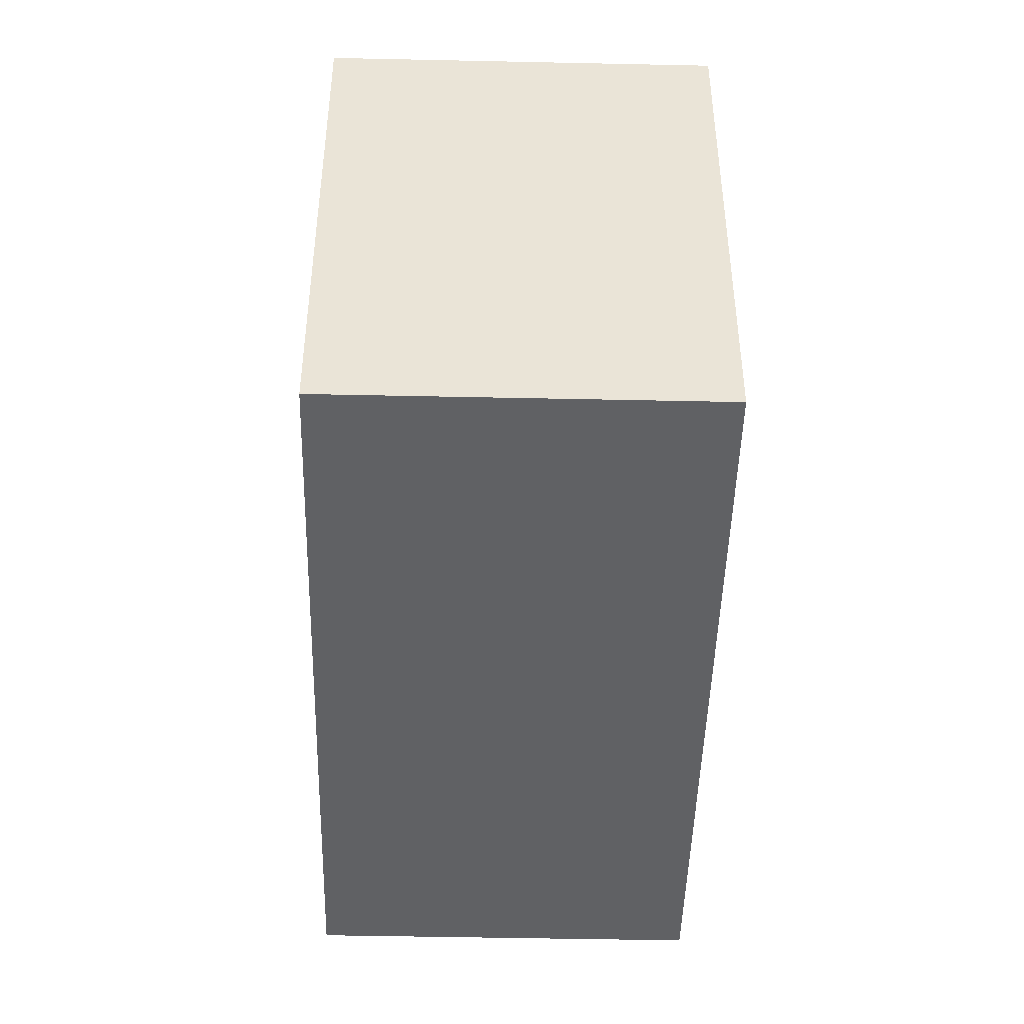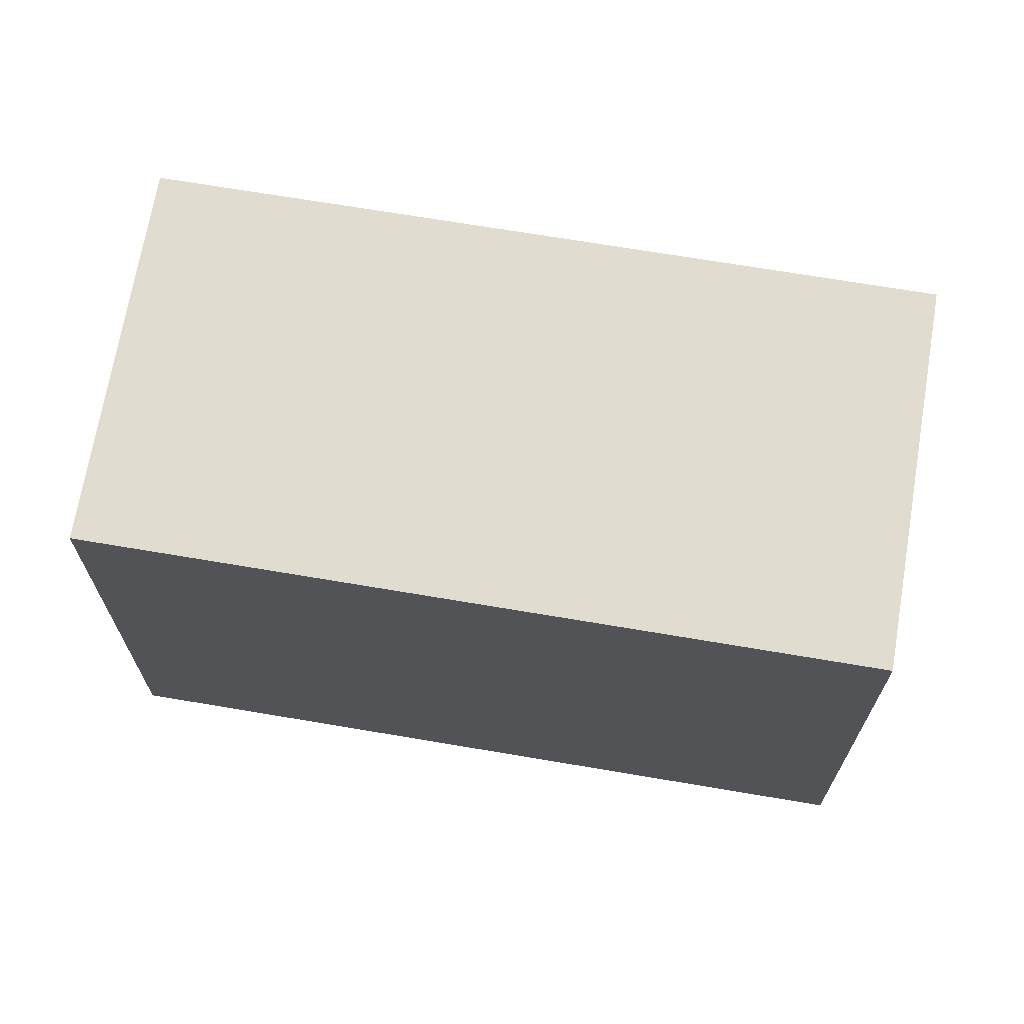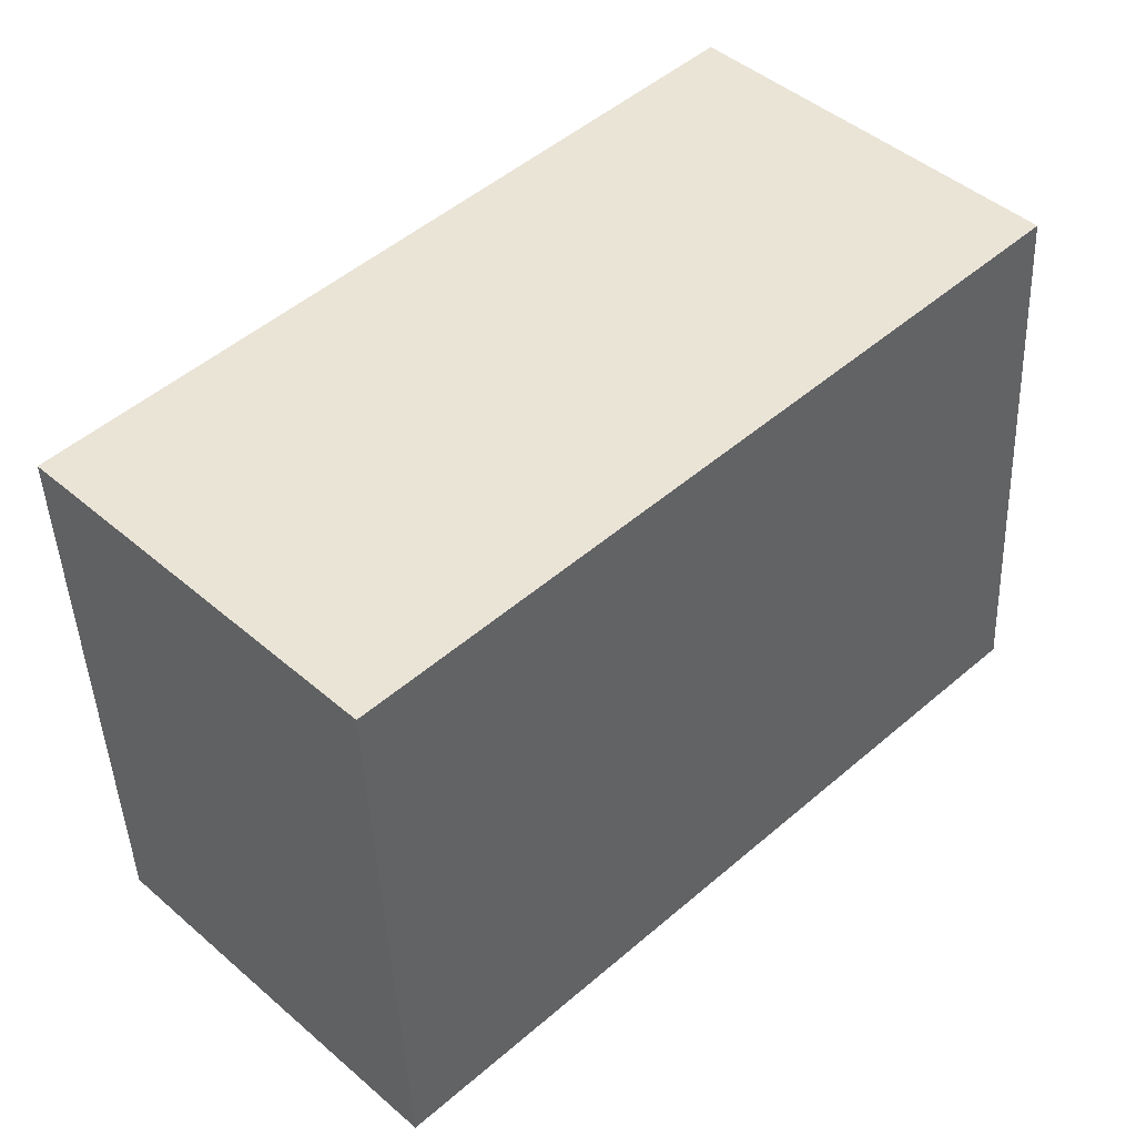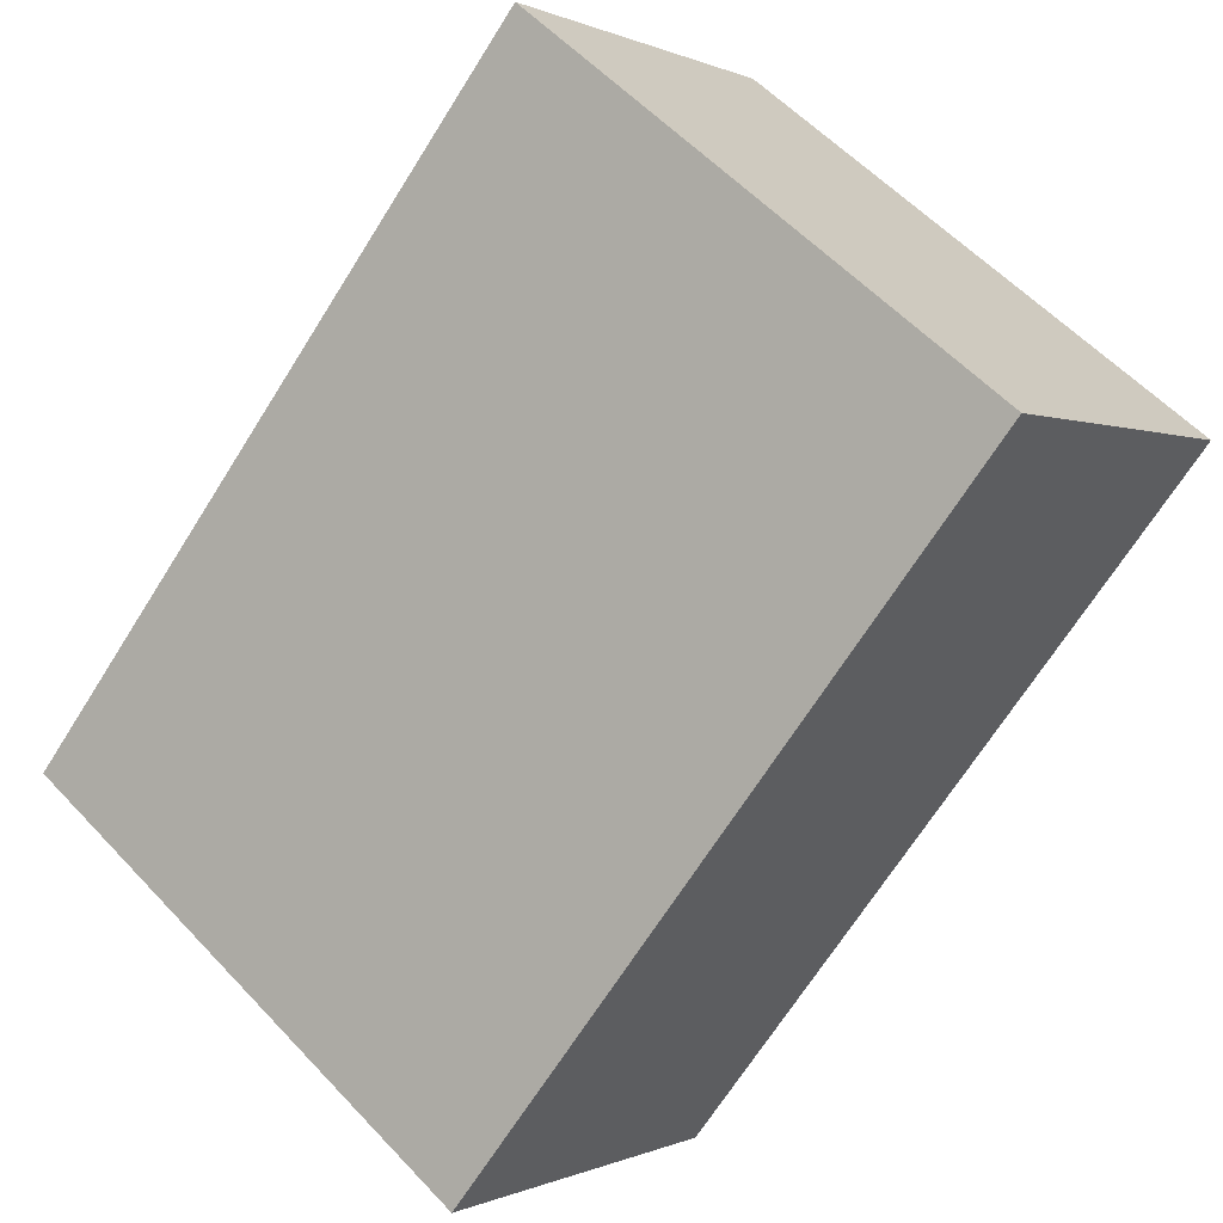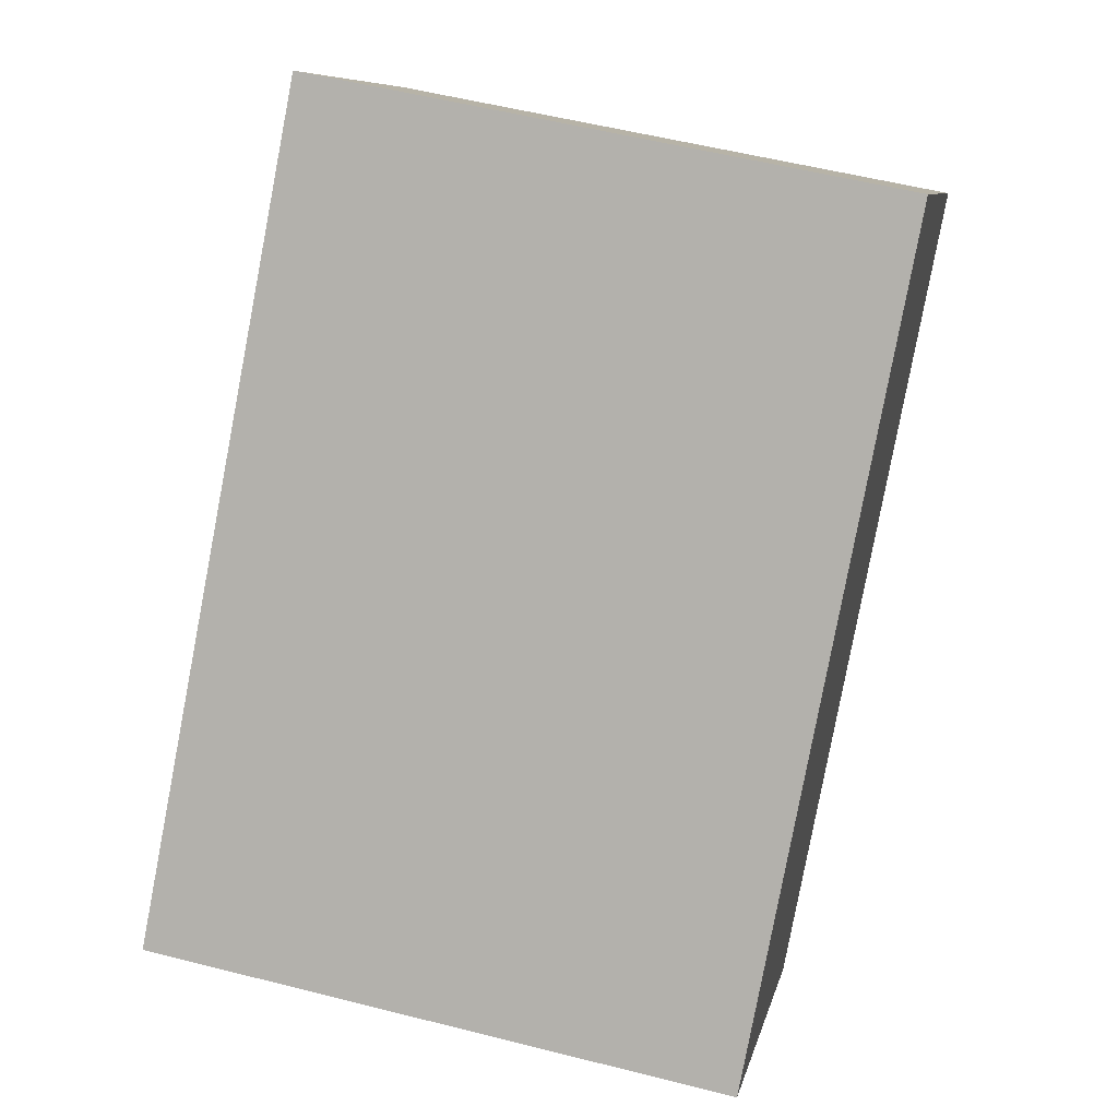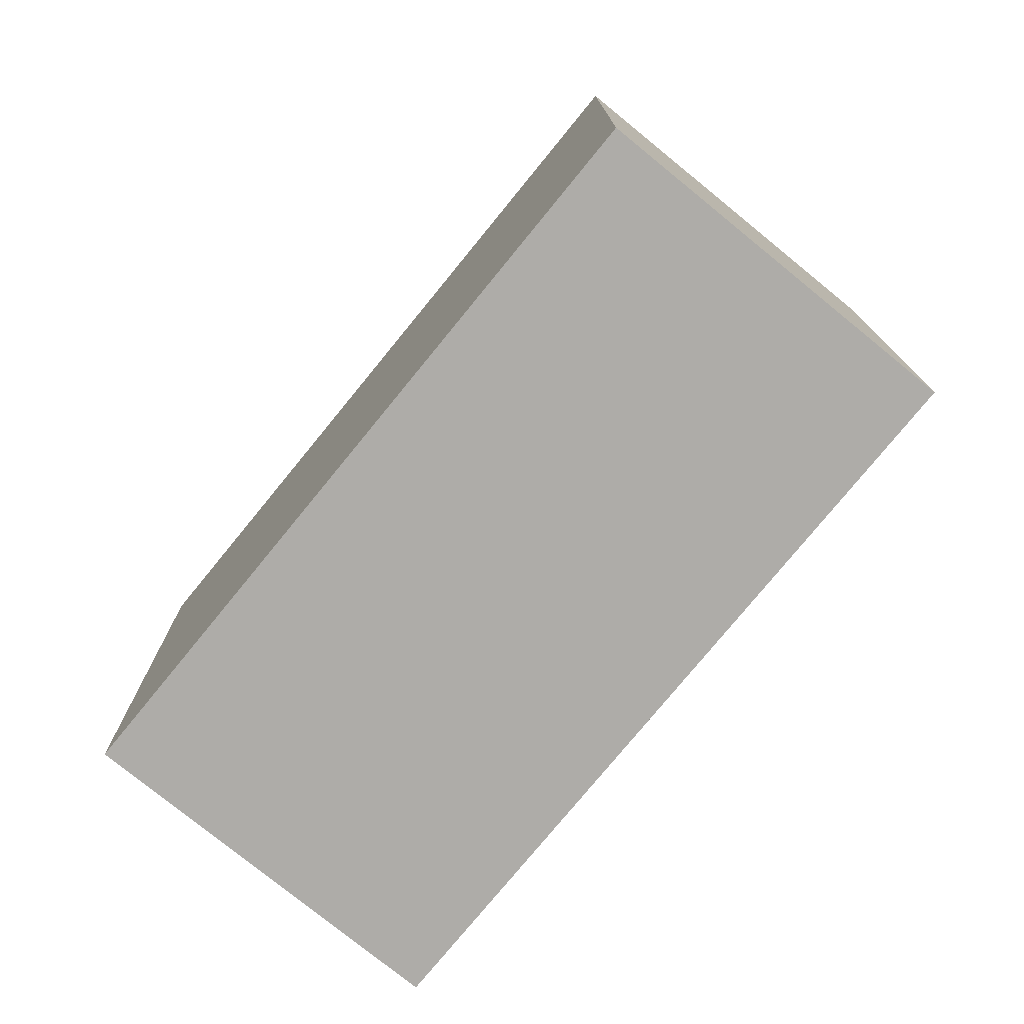
<metadata>
{"format":"obj","ext":"obj","renderer":"f3d","projection":"perspective","resolution":1024,"background":"white","views":[{"elev":-46.8,"azim":-135.6,"up":"+Y"},{"elev":69.6,"azim":145.4,"up":"+Y"},{"elev":-44.2,"azim":2.3,"up":"+Z"},{"elev":56.8,"azim":-42.3,"up":"+Z"},{"elev":54.6,"azim":-74.9,"up":"+Z"},{"elev":-76.8,"azim":-173.4,"up":"+Y"}]}
</metadata>
<code>
v  0 2.994 1.833e-16
v  4.61 2.994 1.468
v  1.508 2.994 -1.55
v  3.106 2.994 3.014
v  4.61 -8.989e-17 1.468
v  1.508 9.491e-17 -1.55
v  0 0 0
v  3.106 -1.846e-16 3.014
g defaultobject
f 1 2 3
f 2 1 4
f 5 3 2
f 3 5 6
f 6 1 3
f 1 6 7
f 7 4 1
f 4 7 8
f 8 2 4
f 2 8 5
f 5 7 6
f 7 5 8

</code>
